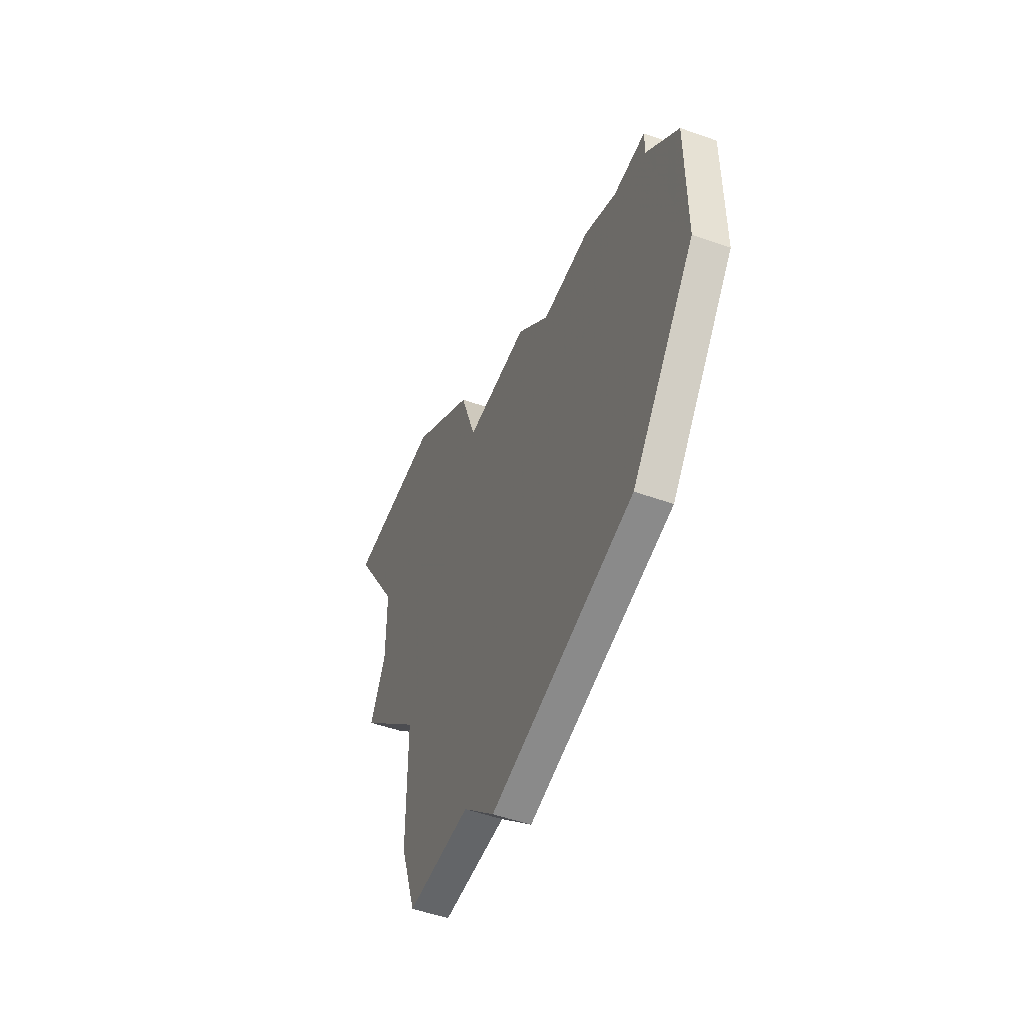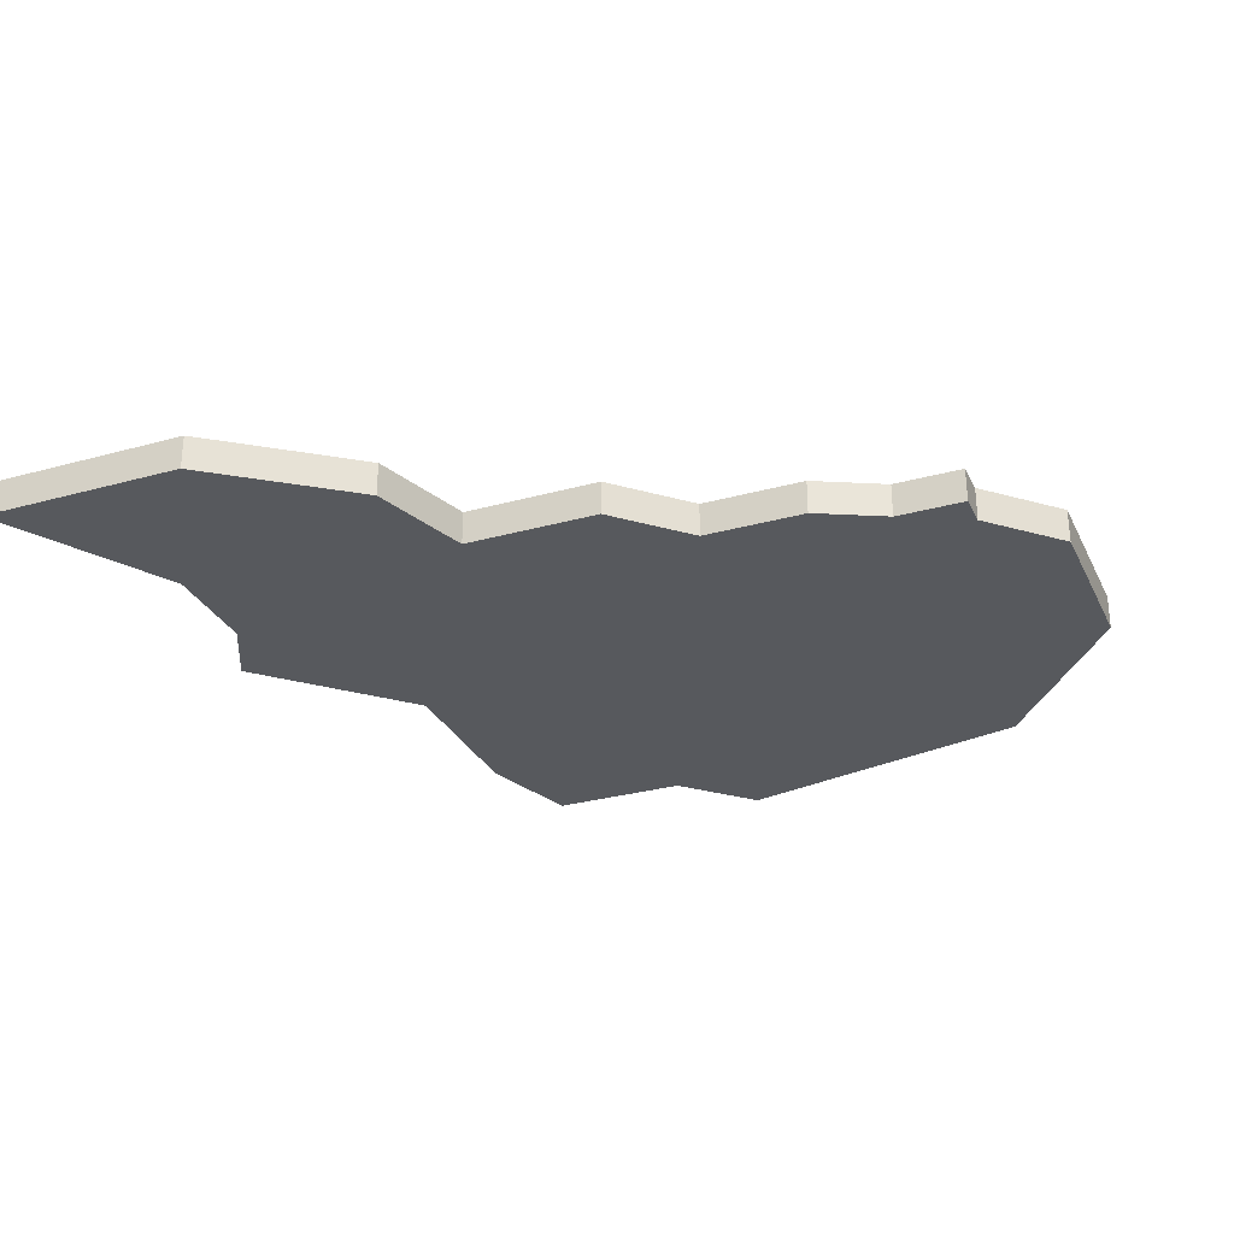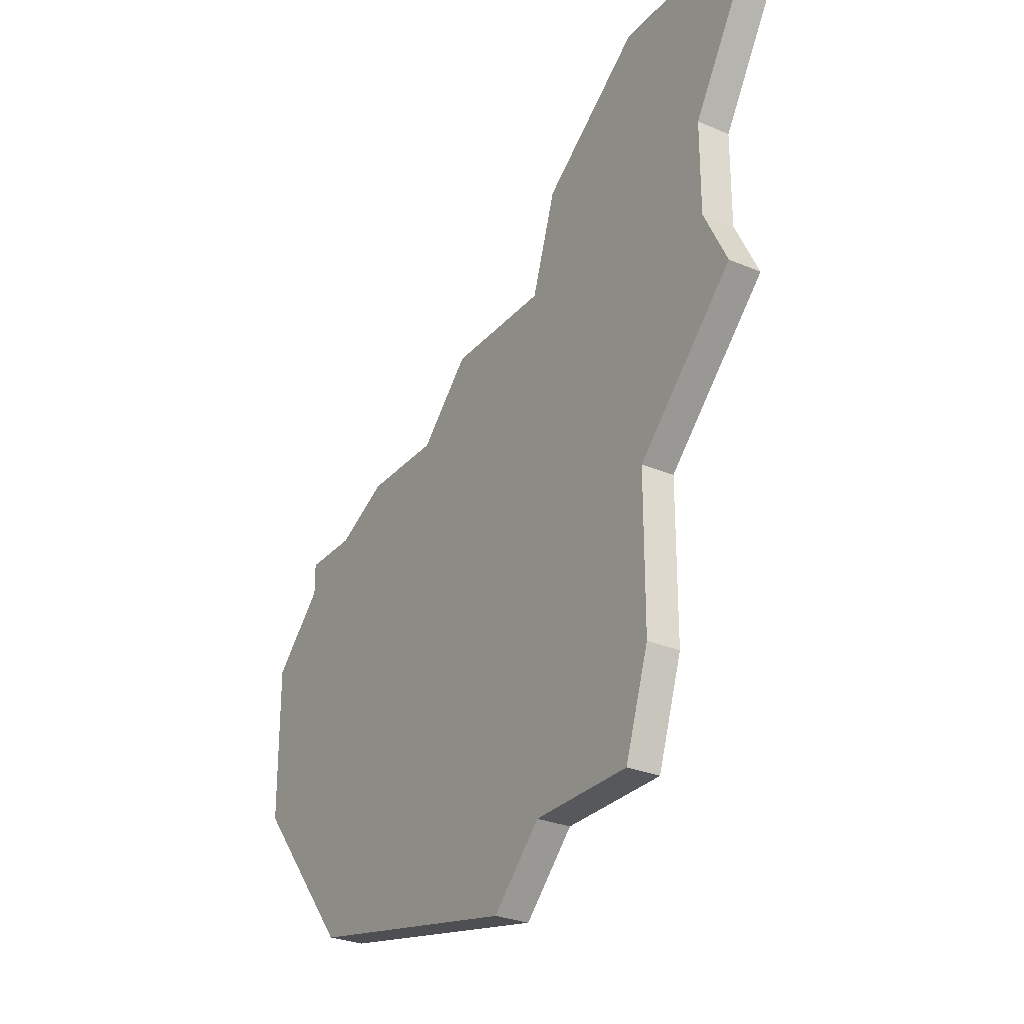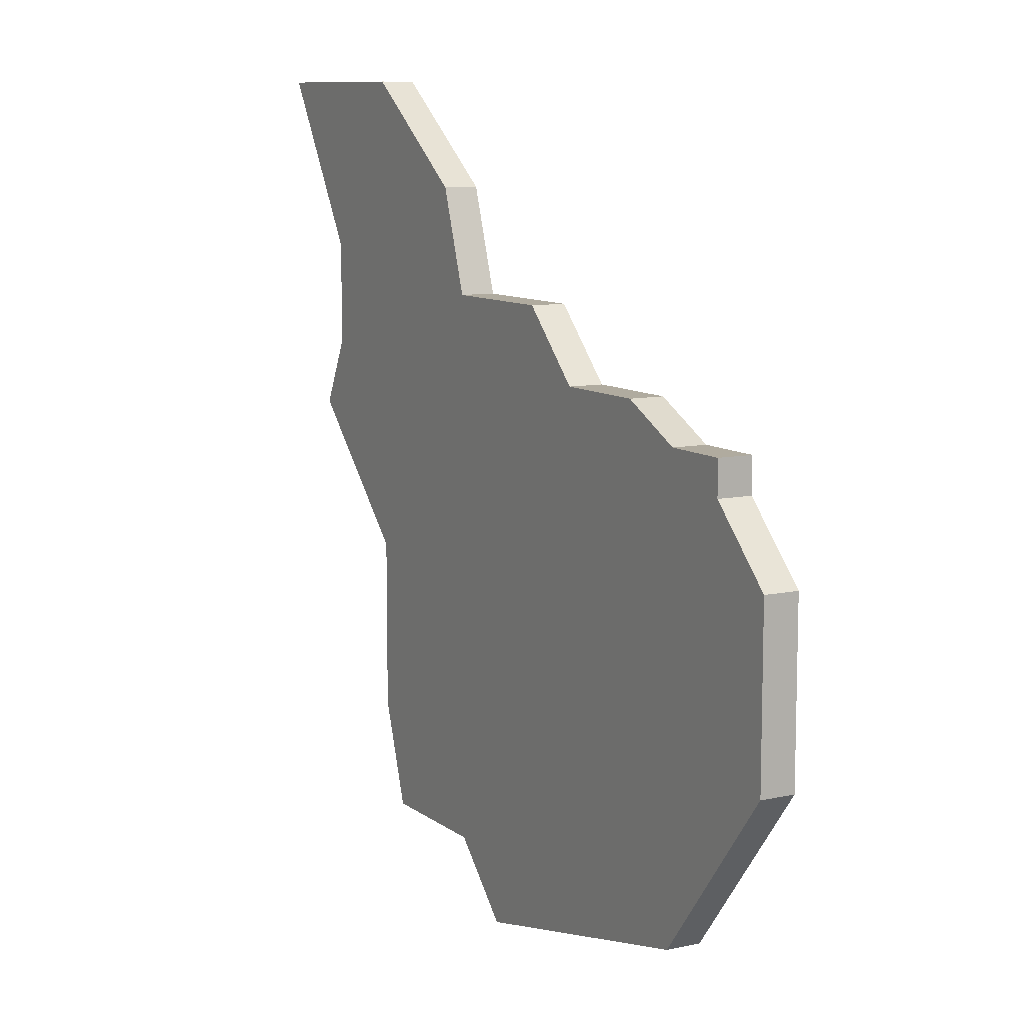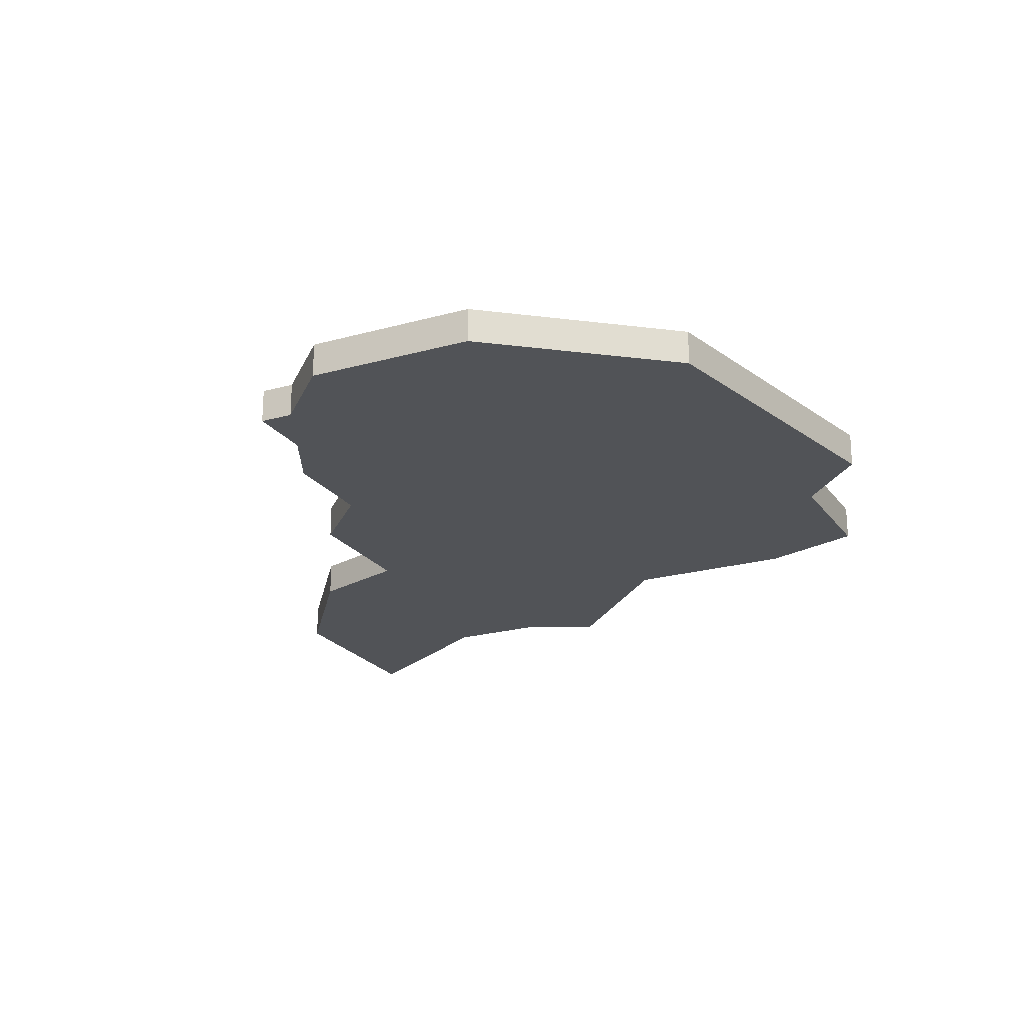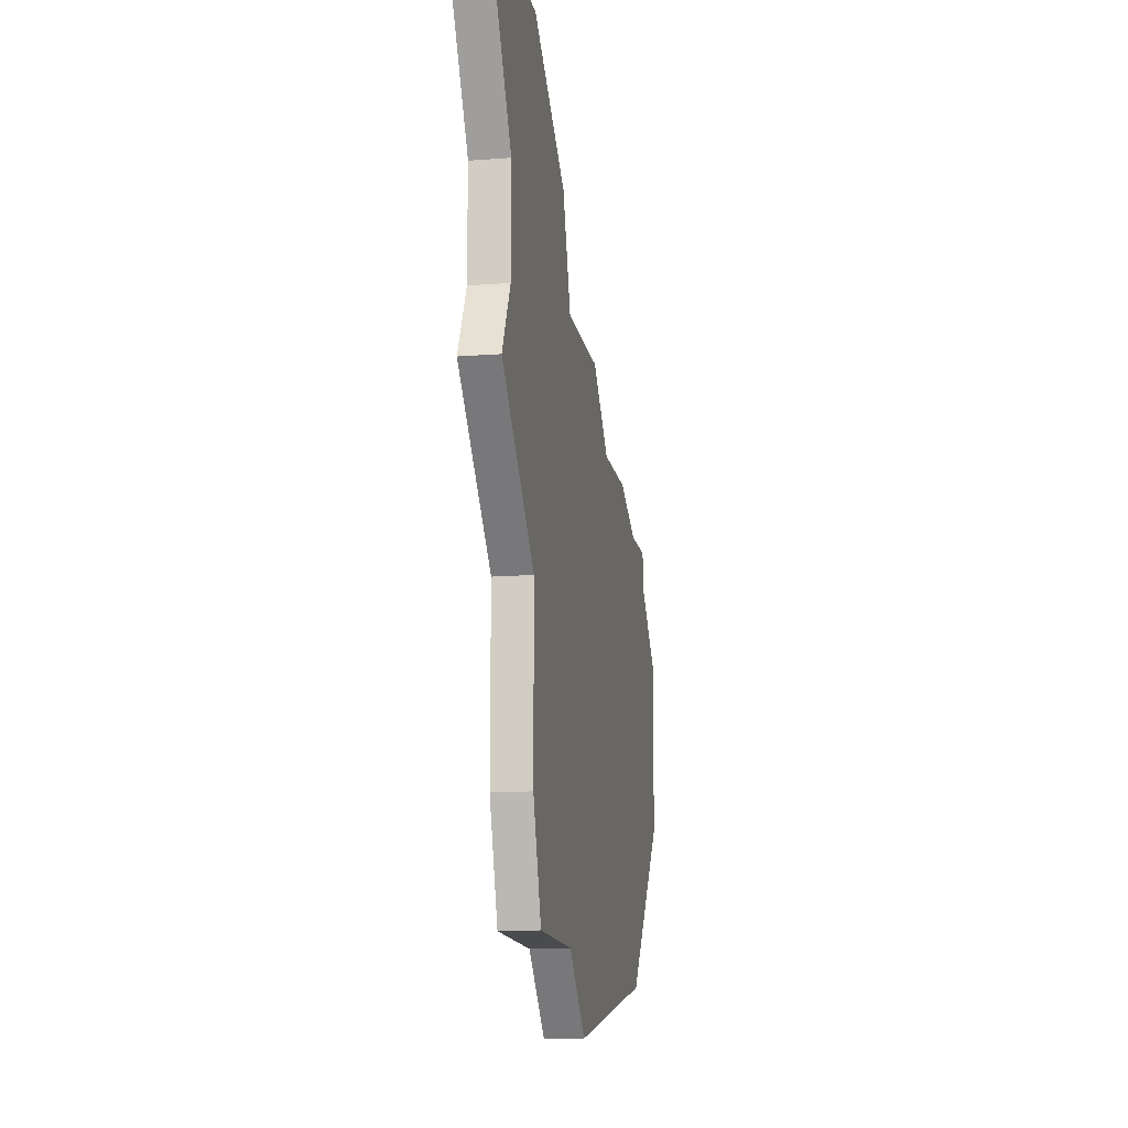
<metadata>
{"format":"obj","ext":"obj","renderer":"f3d","projection":"perspective","resolution":1024,"background":"white","views":[{"elev":-51.4,"azim":-111.1,"up":"+Y"},{"elev":-29.6,"azim":-157.8,"up":"+Z"},{"elev":-28.7,"azim":57.7,"up":"+Y"},{"elev":9.7,"azim":-119.3,"up":"+Y"},{"elev":-22.0,"azim":-63.9,"up":"+Z"},{"elev":-14.0,"azim":99.7,"up":"+Y"}]}
</metadata>
<code>
v 2766 -762 0
v 2766 -762 1
v 2749 -770 0
v 2749 -770 1
v 2740 -779 0
v 2740 -779 1
v 2740 -774 0
v 2740 -774 1
v 2756 -765 0
v 2756 -765 1
v 2764 -772 0
v 2764 -772 1
v 2755 -768 0
v 2755 -768 1
v 2755 -784 0
v 2755 -784 1
v 2763 -770 0
v 2763 -770 1
v 2763 -767 0
v 2763 -767 1
v 2746 -770 0
v 2746 -770 1
v 2753 -786 0
v 2753 -786 1
v 2744 -771 0
v 2744 -771 1
v 2744 -784 0
v 2744 -784 1
v 2760 -762 0
v 2760 -762 1
v 2760 -781 0
v 2760 -781 1
v 2760 -776 0
v 2760 -776 1
v 2751 -768 0
v 2751 -768 1
v 2759 -784 0
v 2759 -784 1
v 2742 -771 0
v 2742 -771 1
v 2742 -772 0
v 2742 -772 1
f 41 5 7
f 5 25 27
f 41 25 5
f 27 3 15
f 41 39 25
f 25 21 3
f 3 35 13
f 3 27 25
f 23 27 15
f 31 37 15
f 17 11 33
f 15 33 31
f 3 13 33
f 29 19 9
f 13 9 19
f 29 1 19
f 13 19 17
f 17 33 13
f 15 3 33
f 8 6 42
f 28 26 6
f 6 26 42
f 16 4 28
f 26 40 42
f 4 22 26
f 14 36 4
f 26 28 4
f 16 28 24
f 16 38 32
f 34 12 18
f 32 34 16
f 34 14 4
f 10 20 30
f 20 10 14
f 20 2 30
f 18 20 14
f 14 34 18
f 34 4 16
f 40 26 39
f 39 26 25
f 42 40 41
f 41 40 39
f 8 42 7
f 7 42 41
f 6 8 5
f 5 8 7
f 28 6 27
f 27 6 5
f 24 28 23
f 23 28 27
f 16 24 15
f 15 24 23
f 38 16 37
f 37 16 15
f 32 38 31
f 31 38 37
f 34 32 33
f 33 32 31
f 12 34 11
f 11 34 33
f 18 12 17
f 17 12 11
f 20 18 19
f 19 18 17
f 2 20 1
f 1 20 19
f 30 2 29
f 29 2 1
f 10 30 9
f 9 30 29
f 14 10 13
f 13 10 9
f 36 14 35
f 35 14 13
f 4 36 3
f 3 36 35
f 26 22 25
f 25 22 21
f 22 4 21
f 21 4 3

</code>
